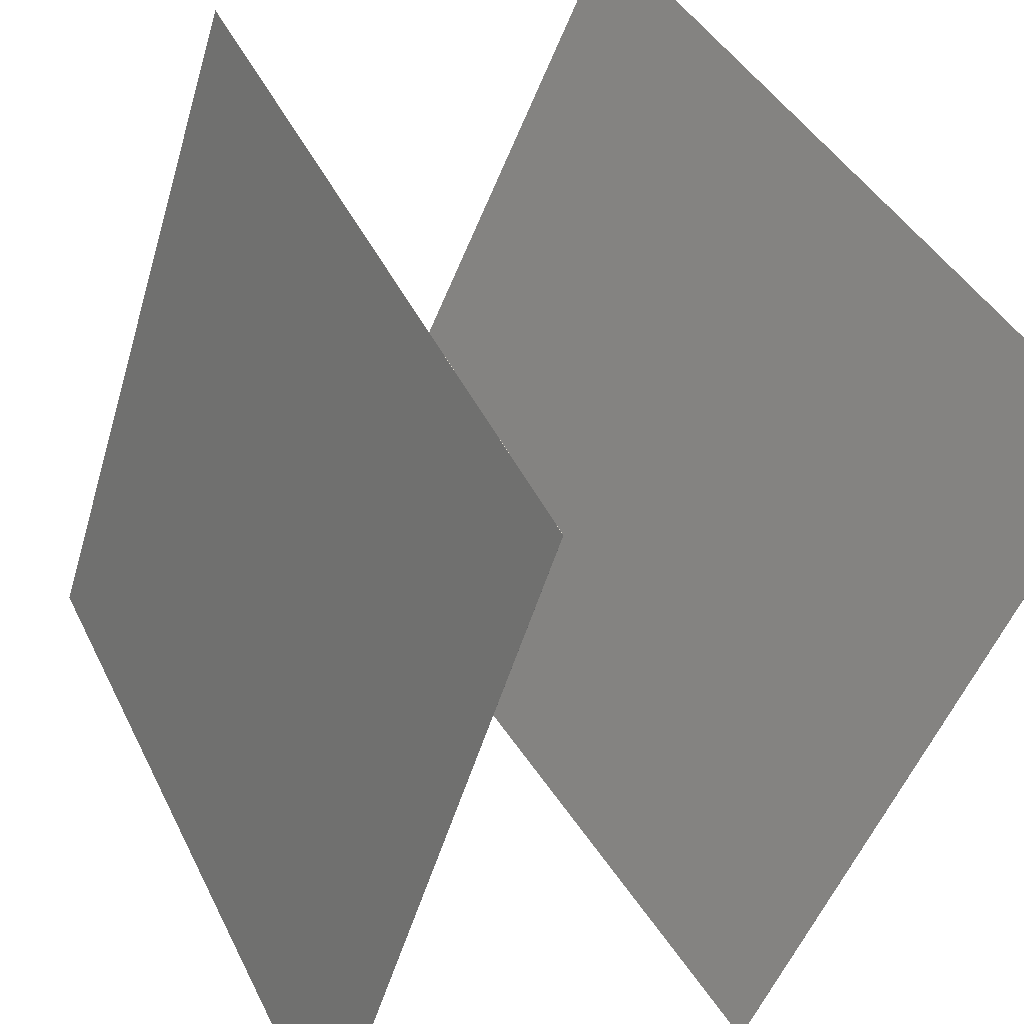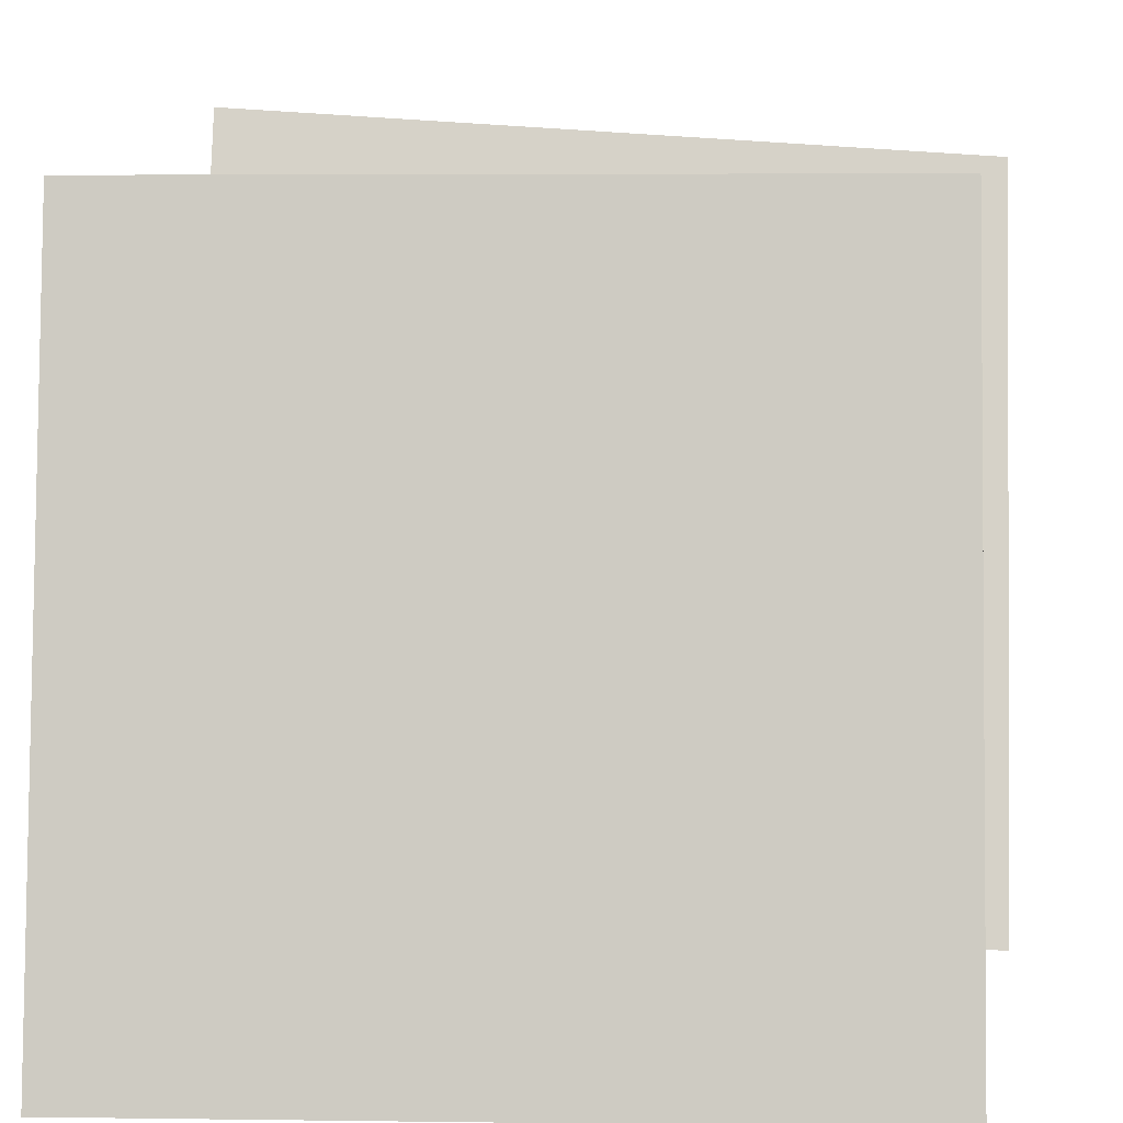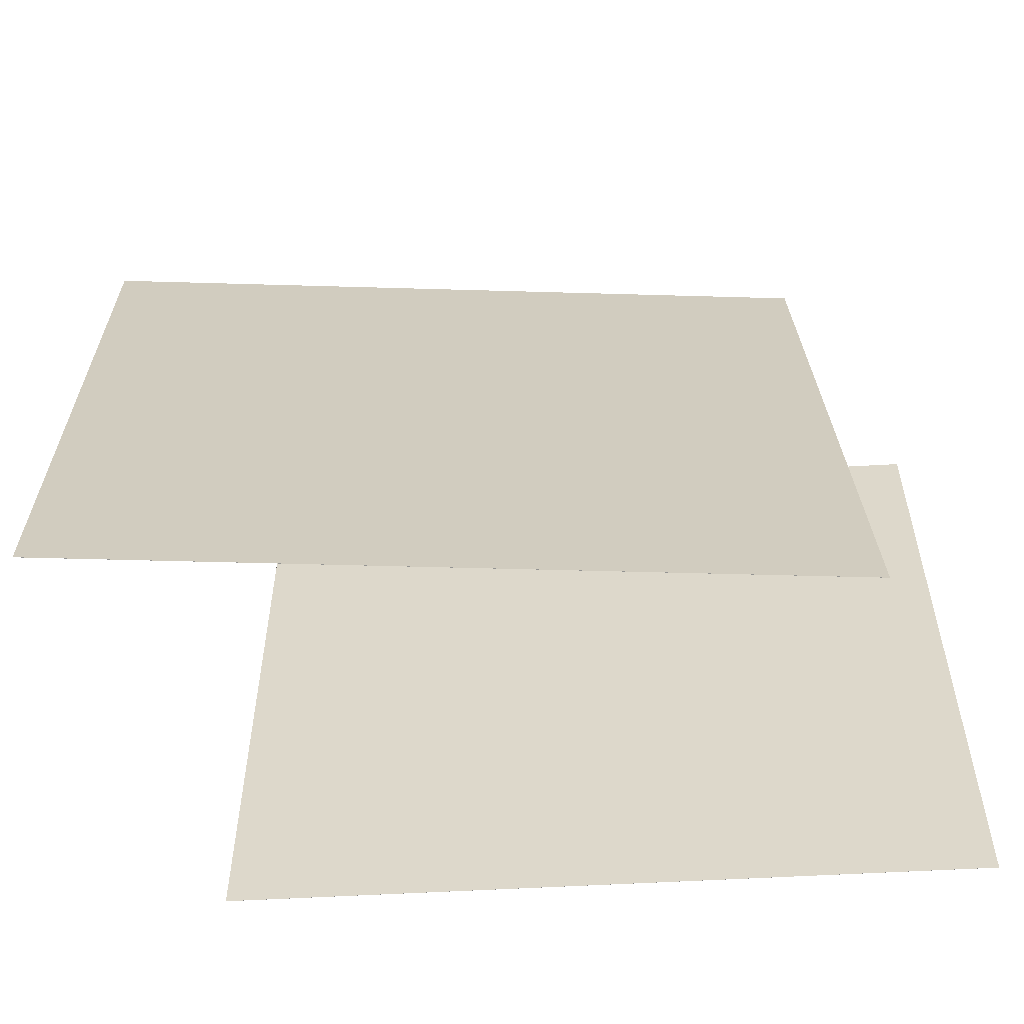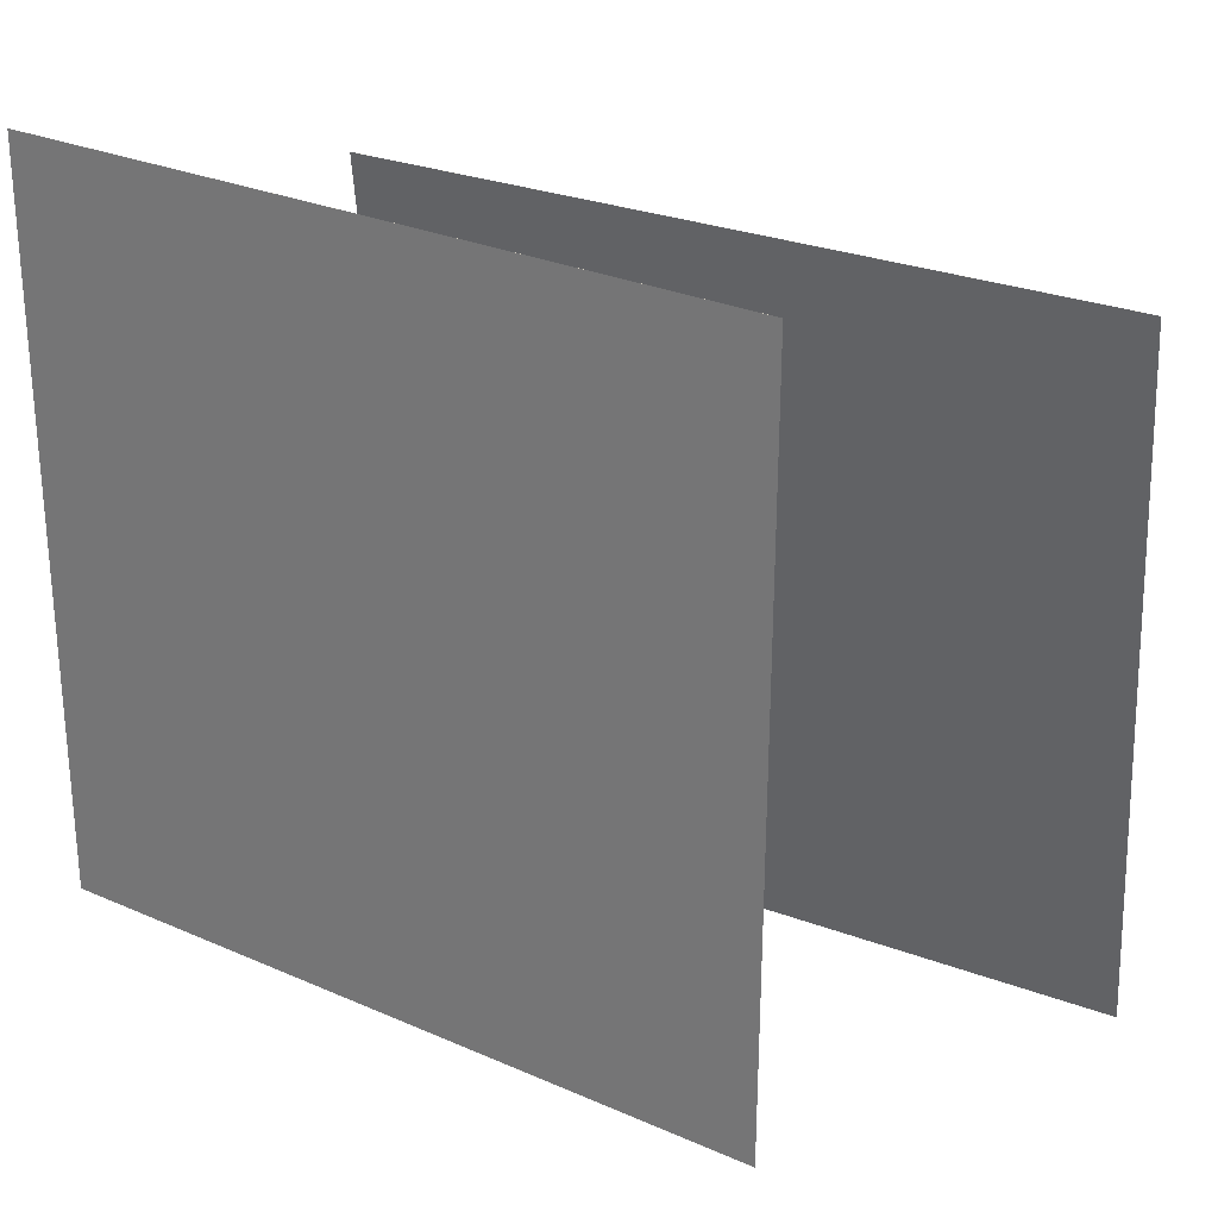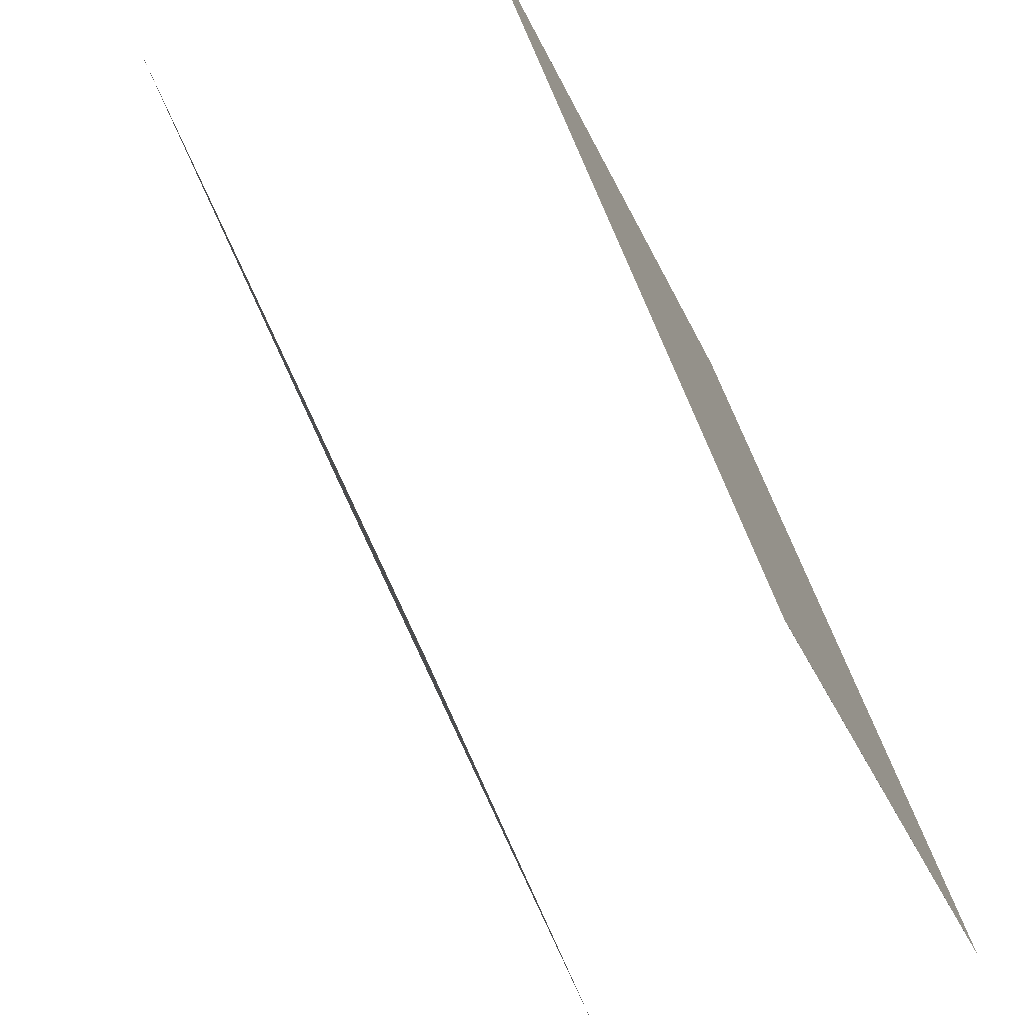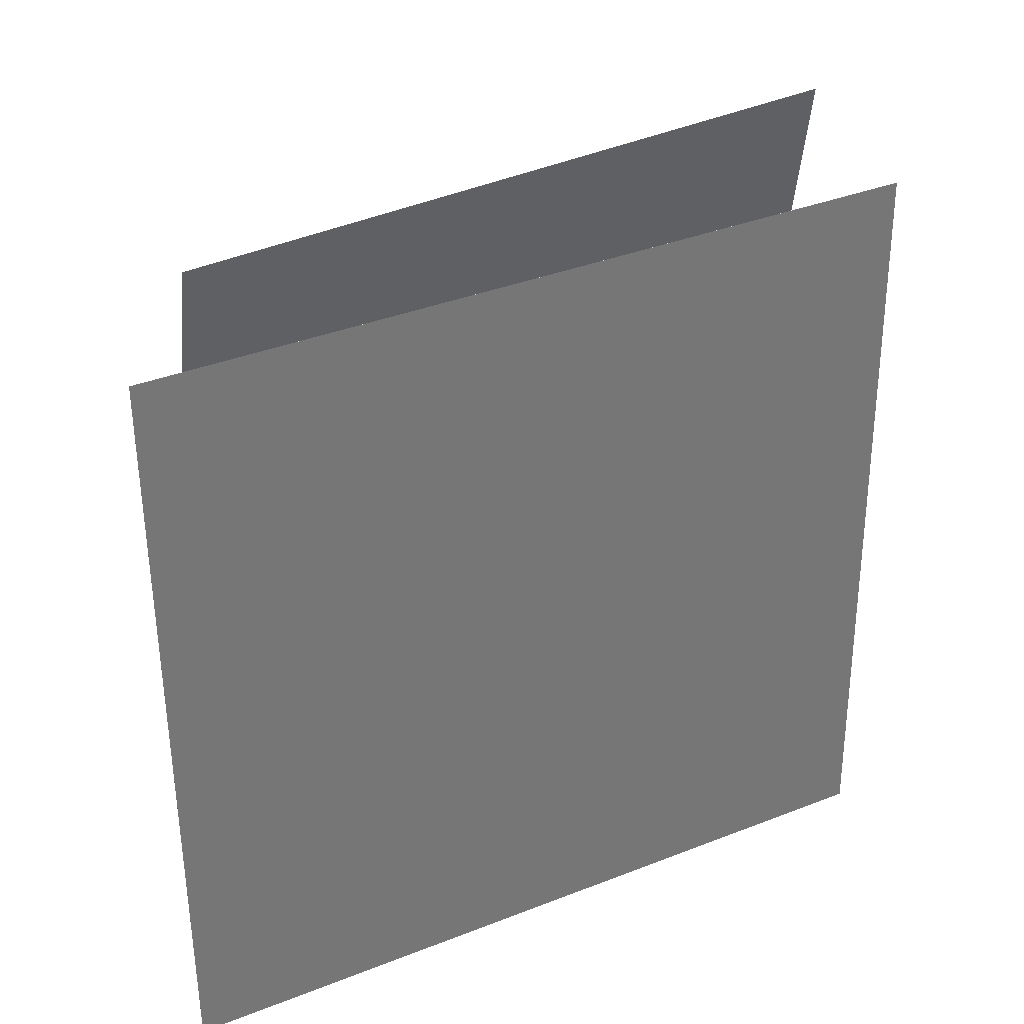
<metadata>
{"format":"obj","ext":"obj","renderer":"f3d","projection":"perspective","resolution":1024,"background":"white","views":[{"elev":46.3,"azim":-25.5,"up":"+Z"},{"elev":12.9,"azim":-88.1,"up":"+Z"},{"elev":-58.3,"azim":111.6,"up":"+Y"},{"elev":28.2,"azim":-38.0,"up":"+Y"},{"elev":-29.3,"azim":-161.3,"up":"+Z"},{"elev":35.6,"azim":-99.2,"up":"+Y"}]}
</metadata>
<code>
v -0.01704 0.4285 -0.3979
v -0.01711 0.4284 -0.3979
v 0.3808 0.4152 0.5088
v 0.3807 0.4152 0.5089
v 0.1065 -0.5527 -0.4665
v 0.1065 -0.5527 -0.4664
v 0.5044 -0.5659 0.4403
v 0.5043 -0.566 0.4403
f 1.0 7.0 5.0
f 1.0 3.0 7.0
f 1.0 4.0 3.0
f 1.0 2.0 4.0
f 3.0 8.0 7.0
f 3.0 4.0 8.0
f 5.0 7.0 8.0
f 5.0 8.0 6.0
f 1.0 5.0 6.0
f 1.0 6.0 2.0
f 2.0 6.0 8.0
f 2.0 8.0 4.0
v -0.424 -0.4687 -0.461
v -0.115 -0.4658 0.4777
v -0.4158 0.5223 -0.4667
v -0.1069 0.5252 0.472
v -0.4239 -0.4687 -0.461
v -0.115 -0.4658 0.4777
v -0.4158 0.5223 -0.4667
v -0.1068 0.5252 0.472
f 9.0 15.0 13.0
f 9.0 11.0 15.0
f 9.0 12.0 11.0
f 9.0 10.0 12.0
f 11.0 16.0 15.0
f 11.0 12.0 16.0
f 13.0 15.0 16.0
f 13.0 16.0 14.0
f 9.0 13.0 14.0
f 9.0 14.0 10.0
f 10.0 14.0 16.0
f 10.0 16.0 12.0

</code>
